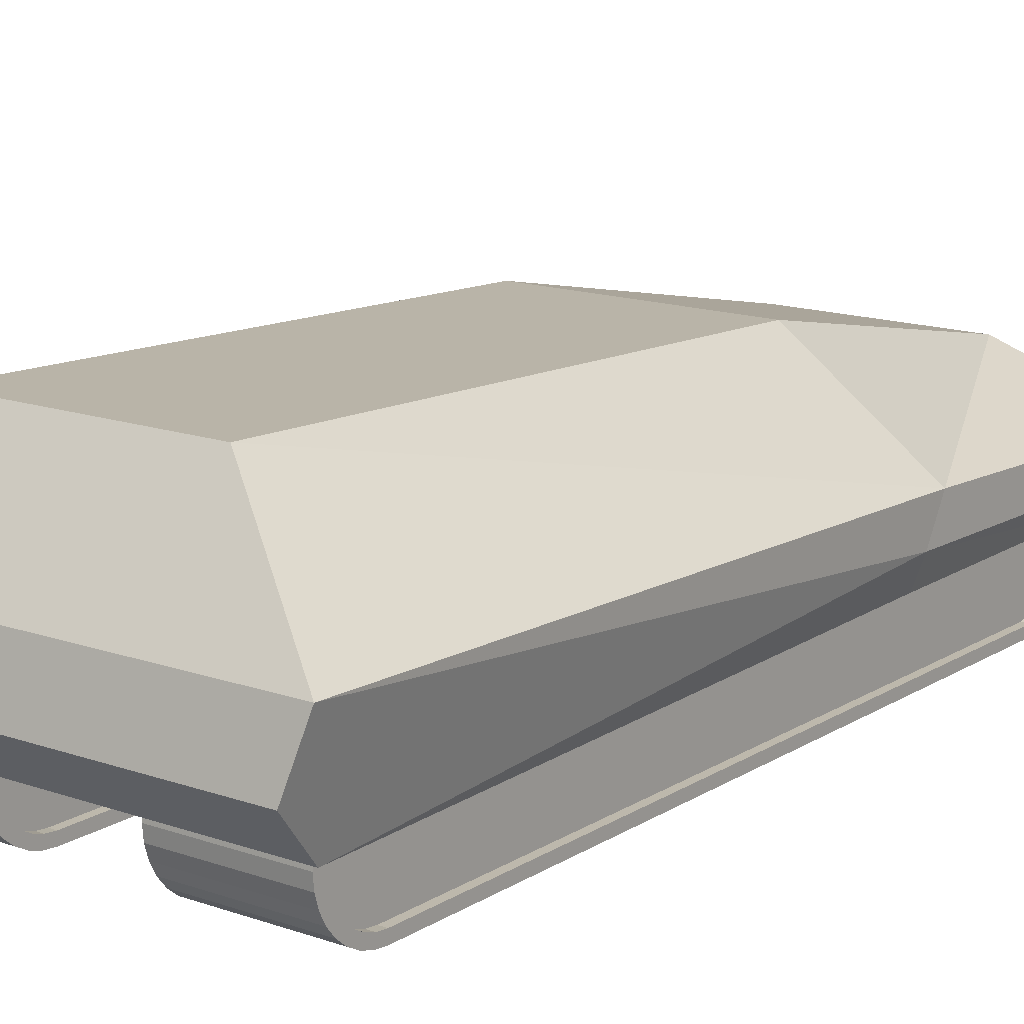
<metadata>
{"format":"obj","ext":"obj","renderer":"f3d","projection":"perspective","resolution":1024,"background":"white","views":[{"elev":14.8,"azim":-142.7,"up":"+Y"}]}
</metadata>
<code>
o Cylinder.001
v -1.474 1.343 2.167
v -0.5102 1.346 2.167
v -1.474 1.333 -3.563
v -0.5102 1.336 -3.563
v -1.474 1.312 -3.634
v -0.5102 1.314 -3.636
v -1.474 1.274 -3.704
v -0.5102 1.277 -3.706
v -1.474 1.224 -3.765
v -0.5102 1.226 -3.767
v -1.474 1.163 -3.815
v -0.5102 1.165 -3.818
v -1.474 1.094 -3.852
v -0.5102 1.095 -3.855
v -1.474 1.018 -3.875
v -0.5102 1.019 -3.878
v -1.474 0.9395 -3.883
v -0.5102 0.9395 -3.886
v -1.474 0.8609 -3.875
v -0.5102 0.8603 -3.878
v -1.474 0.7853 -3.852
v -0.5102 0.7842 -3.855
v -1.474 0.7157 -3.815
v -0.5102 0.7141 -3.818
v -1.474 0.6546 -3.765
v -0.5102 0.6526 -3.767
v -1.474 0.6045 -3.704
v -0.5102 0.6021 -3.706
v -1.474 0.5673 -3.634
v -0.5102 0.5646 -3.636
v -1.474 0.5444 -3.559
v -0.5102 0.5416 -3.559
v -1.474 0.5363 -3.476
v -0.5102 0.5334 -3.477
v -1.474 0.5455 2.16
v -0.5102 0.5426 2.16
v -1.474 0.5673 2.237
v -0.5102 0.5646 2.238
v -1.474 0.6045 2.326
v -0.5102 0.6021 2.327
v -1.474 0.6546 2.418
v -0.5102 0.6526 2.42
v -1.474 0.7157 2.508
v -0.5102 0.7141 2.51
v -1.474 0.7853 2.589
v -0.5102 0.7842 2.592
v -1.474 0.8609 2.653
v -0.5102 0.8603 2.656
v -1.474 0.9395 2.69
v -0.5102 0.9395 2.694
v -1.474 1.018 2.694
v -0.5102 1.019 2.697
v -1.474 1.094 2.671
v -0.5102 1.095 2.674
v -1.474 1.163 2.634
v -0.5102 1.165 2.637
v -1.474 1.224 2.584
v -0.5102 1.226 2.586
v -1.474 1.274 2.511
v -0.5102 1.277 2.514
v -1.474 1.312 2.412
v -0.5102 1.314 2.413
v -1.474 1.335 2.296
v -0.5102 1.337 2.296
v -0.5102 1.412 -3.574
v -0.5102 1.421 2.161
v -0.5102 1.385 -3.665
v -0.5102 1.34 -3.748
v -0.5102 1.28 -3.821
v -0.5102 1.207 -3.881
v -0.5102 1.124 -3.925
v -0.5102 1.034 -3.953
v -0.5102 0.9395 -3.962
v -0.5102 0.8455 -3.953
v -0.5102 0.7551 -3.925
v -0.5102 0.6718 -3.881
v -0.5102 0.5987 -3.821
v -0.5102 0.5388 -3.748
v -0.5102 0.4943 -3.665
v -0.5102 0.4668 -3.574
v -0.5102 0.4576 -3.48
v -0.5102 0.4668 2.171
v -0.5102 0.4943 2.262
v -0.5102 0.5388 2.357
v -0.5102 0.5987 2.459
v -0.5102 0.6718 2.562
v -0.5102 0.7551 2.656
v -0.5102 0.8455 2.731
v -0.5102 0.9395 2.777
v -0.5102 1.034 2.782
v -0.5102 1.124 2.754
v -0.5102 1.207 2.71
v -0.5102 1.28 2.65
v -0.5102 1.34 2.562
v -0.5102 1.385 2.443
v -0.5102 1.412 2.304
v -0.5798 1.336 -3.563
v -0.5798 1.346 2.164
v -0.5798 1.314 -3.636
v -0.5798 1.277 -3.706
v -0.5798 1.226 -3.767
v -0.5798 1.165 -3.818
v -0.5798 1.095 -3.855
v -0.5798 1.019 -3.878
v -0.5798 0.9395 -3.886
v -0.5798 0.8603 -3.878
v -0.5798 0.7842 -3.855
v -0.5798 0.7141 -3.818
v -0.5798 0.6526 -3.767
v -0.5798 0.6021 -3.706
v -0.5798 0.5647 -3.636
v -0.5798 0.5416 -3.559
v -0.5798 0.5334 -3.477
v -0.5798 0.5426 2.16
v -0.5798 0.5647 2.237
v -0.5798 0.6021 2.325
v -0.5798 0.6526 2.417
v -0.5798 0.7141 2.507
v -0.5798 0.7842 2.587
v -0.5798 0.8603 2.65
v -0.5798 0.9395 2.687
v -0.5798 1.019 2.69
v -0.5798 1.095 2.667
v -0.5798 1.165 2.629
v -0.5798 1.226 2.579
v -0.5798 1.277 2.507
v -0.5798 1.314 2.407
v -0.5798 1.337 2.291
v -1.474 1.421 2.161
v -1.474 1.412 -3.574
v -1.474 1.385 -3.665
v -1.474 1.34 -3.748
v -1.474 1.28 -3.821
v -1.474 1.207 -3.881
v -1.474 1.124 -3.925
v -1.474 1.034 -3.953
v -1.474 0.9395 -3.962
v -1.474 0.8455 -3.953
v -1.474 0.7551 -3.925
v -1.474 0.6718 -3.881
v -1.474 0.5987 -3.821
v -1.474 0.5388 -3.748
v -1.474 0.4943 -3.665
v -1.474 0.4669 -3.574
v -1.474 0.4576 -3.48
v -1.474 0.4669 2.171
v -1.474 0.4943 2.262
v -1.474 0.5388 2.357
v -1.474 0.5987 2.459
v -1.474 0.6718 2.562
v -1.474 0.7551 2.656
v -1.474 0.8455 2.731
v -1.474 0.9395 2.777
v -1.474 1.034 2.782
v -1.474 1.124 2.754
v -1.474 1.207 2.71
v -1.474 1.28 2.65
v -1.474 1.34 2.562
v -1.474 1.385 2.443
v -1.474 1.412 2.304
v -1.414 1.343 2.165
v -1.414 1.333 -3.563
v -1.414 1.312 -3.634
v -1.414 1.274 -3.704
v -1.414 1.224 -3.765
v -1.414 1.163 -3.815
v -1.414 1.094 -3.852
v -1.414 1.018 -3.875
v -1.414 0.9395 -3.883
v -1.414 0.8609 -3.875
v -1.414 0.7853 -3.852
v -1.414 0.7157 -3.815
v -1.414 0.6546 -3.765
v -1.414 0.6045 -3.704
v -1.414 0.5673 -3.634
v -1.414 0.5444 -3.559
v -1.414 0.5363 -3.476
v -1.414 0.5455 2.16
v -1.414 0.5673 2.236
v -1.414 0.6045 2.324
v -1.414 0.6546 2.416
v -1.414 0.7157 2.505
v -1.414 0.7853 2.586
v -1.414 0.8609 2.648
v -1.414 0.9395 2.685
v -1.414 1.018 2.688
v -1.414 1.094 2.665
v -1.414 1.163 2.628
v -1.414 1.224 2.578
v -1.414 1.274 2.506
v -1.414 1.312 2.407
v -1.414 1.335 2.292
v -1.538 1.087 2.89
v -0.7429 1.975 2.89
v -1.675 1.063 -4.158
v -0.8788 2.634 -3.75
v 1.543 1.087 2.89
v 0.7429 1.975 2.89
v 1.679 1.063 -4.158
v 0.8788 2.634 -3.75
v -1.675 1.53 3.159
v -1.848 1.852 -4.368
v 1.853 1.852 -4.368
v 1.679 1.53 3.159
v -1.756 1.422 -4.493
v 1.761 1.422 -4.493
v 1.679 1.289 2.97
v -1.675 1.289 2.97
v -1.56 1.08 0.6831
v -0.8788 2.475 0.432
v 1.565 1.08 0.6831
v 0.8788 2.475 0.432
v 1.679 1.631 0.8023
v -1.675 1.631 0.8023
v -1.675 1.331 0.6331
v 1.679 1.331 0.6331
v 0.9717 1.063 -4.158
v -0.9435 1.063 -4.158
v -0.2929 2.634 -3.75
v 0.2929 2.634 -3.75
v -0.8667 1.087 2.89
v 0.8929 1.087 2.89
v 0.2476 1.975 2.89
v -0.2476 1.975 2.89
v 0.9717 1.53 3.159
v -0.9435 1.53 3.159
v -0.6146 1.852 -4.368
v 0.6192 1.852 -4.368
v -0.9896 1.422 -4.493
v 1.019 1.422 -4.493
v 0.9717 1.289 2.97
v -0.9435 1.289 2.97
v -0.2929 2.475 0.432
v 0.2929 2.475 0.432
v 0.9054 1.08 0.6831
v -0.8788 1.08 0.6831
v 0.5007 1.343 2.167
v 1.464 1.346 2.167
v 0.5007 1.333 -3.563
v 1.464 1.336 -3.563
v 0.5007 1.312 -3.634
v 1.464 1.314 -3.636
v 0.5007 1.274 -3.704
v 1.464 1.277 -3.706
v 0.5007 1.224 -3.765
v 1.464 1.226 -3.767
v 0.5007 1.163 -3.815
v 1.464 1.165 -3.818
v 0.5007 1.094 -3.852
v 1.464 1.095 -3.855
v 0.5007 1.018 -3.875
v 1.464 1.019 -3.878
v 0.5007 0.9395 -3.883
v 1.464 0.9395 -3.886
v 0.5006 0.8609 -3.875
v 1.464 0.8603 -3.878
v 0.5006 0.7853 -3.852
v 1.464 0.7842 -3.855
v 0.5006 0.7157 -3.815
v 1.464 0.7141 -3.818
v 0.5006 0.6546 -3.765
v 1.464 0.6526 -3.767
v 0.5006 0.6045 -3.704
v 1.464 0.6021 -3.706
v 0.5006 0.5673 -3.634
v 1.464 0.5646 -3.636
v 0.5006 0.5444 -3.559
v 1.464 0.5416 -3.559
v 0.5006 0.5363 -3.476
v 1.464 0.5334 -3.477
v 0.5006 0.5455 2.16
v 1.464 0.5426 2.16
v 0.5006 0.5673 2.237
v 1.464 0.5646 2.238
v 0.5006 0.6045 2.326
v 1.464 0.6021 2.327
v 0.5006 0.6546 2.418
v 1.464 0.6526 2.42
v 0.5006 0.7157 2.508
v 1.464 0.7141 2.51
v 0.5006 0.7853 2.589
v 1.464 0.7842 2.592
v 0.5006 0.8609 2.653
v 1.464 0.8603 2.656
v 0.5007 0.9395 2.69
v 1.464 0.9395 2.694
v 0.5007 1.018 2.694
v 1.464 1.019 2.697
v 0.5007 1.094 2.671
v 1.464 1.095 2.674
v 0.5007 1.163 2.634
v 1.464 1.165 2.637
v 0.5007 1.224 2.584
v 1.464 1.226 2.586
v 0.5007 1.274 2.511
v 1.464 1.277 2.514
v 0.5007 1.312 2.412
v 1.464 1.314 2.413
v 0.5007 1.335 2.296
v 1.464 1.337 2.296
v 1.464 1.412 -3.574
v 1.464 1.421 2.161
v 1.464 1.385 -3.665
v 1.464 1.34 -3.748
v 1.464 1.28 -3.821
v 1.464 1.207 -3.881
v 1.464 1.124 -3.925
v 1.464 1.034 -3.953
v 1.464 0.9395 -3.962
v 1.464 0.8455 -3.953
v 1.464 0.7551 -3.925
v 1.464 0.6718 -3.881
v 1.464 0.5987 -3.821
v 1.464 0.5388 -3.748
v 1.464 0.4943 -3.665
v 1.464 0.4668 -3.574
v 1.464 0.4576 -3.48
v 1.464 0.4668 2.171
v 1.464 0.4943 2.262
v 1.464 0.5388 2.357
v 1.464 0.5987 2.459
v 1.464 0.6718 2.562
v 1.464 0.7551 2.656
v 1.464 0.8455 2.731
v 1.464 0.9395 2.777
v 1.464 1.034 2.782
v 1.464 1.124 2.754
v 1.464 1.207 2.71
v 1.464 1.28 2.65
v 1.464 1.34 2.562
v 1.464 1.385 2.443
v 1.464 1.412 2.304
v 1.395 1.336 -3.563
v 1.395 1.346 2.164
v 1.395 1.314 -3.636
v 1.395 1.277 -3.706
v 1.395 1.226 -3.767
v 1.395 1.165 -3.818
v 1.395 1.095 -3.855
v 1.395 1.019 -3.878
v 1.395 0.9395 -3.886
v 1.395 0.8603 -3.878
v 1.395 0.7842 -3.855
v 1.395 0.7141 -3.818
v 1.395 0.6526 -3.767
v 1.395 0.6021 -3.706
v 1.395 0.5647 -3.636
v 1.395 0.5416 -3.559
v 1.395 0.5334 -3.477
v 1.395 0.5426 2.16
v 1.395 0.5647 2.237
v 1.395 0.6021 2.325
v 1.395 0.6526 2.417
v 1.395 0.7141 2.507
v 1.395 0.7842 2.587
v 1.395 0.8603 2.65
v 1.395 0.9395 2.687
v 1.395 1.019 2.69
v 1.395 1.095 2.667
v 1.395 1.165 2.629
v 1.395 1.226 2.579
v 1.395 1.277 2.507
v 1.395 1.314 2.407
v 1.395 1.337 2.291
v 0.5007 1.421 2.161
v 0.5007 1.412 -3.574
v 0.5007 1.385 -3.665
v 0.5007 1.34 -3.748
v 0.5007 1.28 -3.821
v 0.5007 1.207 -3.881
v 0.5007 1.124 -3.925
v 0.5007 1.034 -3.953
v 0.5007 0.9395 -3.962
v 0.5006 0.8455 -3.953
v 0.5006 0.7551 -3.925
v 0.5006 0.6718 -3.881
v 0.5006 0.5987 -3.821
v 0.5006 0.5388 -3.748
v 0.5006 0.4943 -3.665
v 0.5006 0.4669 -3.574
v 0.5006 0.4576 -3.48
v 0.5006 0.4669 2.171
v 0.5006 0.4943 2.262
v 0.5006 0.5388 2.357
v 0.5006 0.5987 2.459
v 0.5006 0.6718 2.562
v 0.5006 0.7551 2.656
v 0.5006 0.8455 2.731
v 0.5007 0.9395 2.777
v 0.5007 1.034 2.782
v 0.5007 1.124 2.754
v 0.5007 1.207 2.71
v 0.5007 1.28 2.65
v 0.5007 1.34 2.562
v 0.5007 1.385 2.443
v 0.5007 1.412 2.304
v 0.5605 1.343 2.165
v 0.5605 1.333 -3.563
v 0.5605 1.312 -3.634
v 0.5605 1.274 -3.704
v 0.5605 1.224 -3.765
v 0.5605 1.163 -3.815
v 0.5605 1.094 -3.852
v 0.5605 1.018 -3.875
v 0.5605 0.9395 -3.883
v 0.5605 0.8609 -3.875
v 0.5605 0.7853 -3.852
v 0.5605 0.7157 -3.815
v 0.5605 0.6546 -3.765
v 0.5605 0.6045 -3.704
v 0.5605 0.5673 -3.634
v 0.5605 0.5444 -3.559
v 0.5605 0.5363 -3.476
v 0.5605 0.5455 2.16
v 0.5605 0.5673 2.236
v 0.5605 0.6045 2.324
v 0.5605 0.6546 2.416
v 0.5605 0.7157 2.505
v 0.5605 0.7853 2.586
v 0.5605 0.8609 2.648
v 0.5605 0.9395 2.685
v 0.5605 1.018 2.688
v 0.5605 1.094 2.665
v 0.5605 1.163 2.628
v 0.5605 1.224 2.578
v 0.5605 1.274 2.506
v 0.5605 1.312 2.407
v 0.5605 1.335 2.292
f 129 65 130
f 65 131 130
f 67 132 131
f 68 133 132
f 69 134 133
f 70 135 134
f 71 136 135
f 72 137 136
f 73 138 137
f 74 139 138
f 75 140 139
f 76 141 140
f 77 142 141
f 78 143 142
f 79 144 143
f 80 145 144
f 81 146 145
f 82 147 146
f 83 148 147
f 84 149 148
f 85 150 149
f 86 151 150
f 87 152 151
f 88 153 152
f 89 154 153
f 90 155 154
f 91 156 155
f 92 157 156
f 93 158 157
f 94 159 158
f 4 99 6
f 95 160 159
f 96 129 160
f 17 168 15
f 4 66 2
f 4 67 65
f 6 68 67
f 10 68 8
f 10 70 69
f 14 70 12
f 14 72 71
f 16 73 72
f 20 73 18
f 22 74 20
f 22 76 75
f 26 76 24
f 26 78 77
f 30 78 28
f 30 80 79
f 32 81 80
f 36 81 34
f 36 83 82
f 38 84 83
f 42 84 40
f 44 85 42
f 46 86 44
f 48 87 46
f 50 88 48
f 52 89 50
f 52 91 90
f 54 92 91
f 56 93 92
f 58 94 93
f 60 95 94
f 62 96 95
f 2 96 64
f 101 100 97
f 60 125 126
f 32 113 34
f 6 100 8
f 62 126 127
f 34 114 36
f 8 101 10
f 64 127 128
f 36 115 38
f 10 102 12
f 2 128 98
f 38 116 40
f 12 103 14
f 40 117 42
f 14 104 16
f 42 118 44
f 16 105 18
f 44 119 46
f 18 106 20
f 46 120 48
f 20 107 22
f 48 121 50
f 22 108 24
f 50 122 52
f 24 109 26
f 54 122 123
f 26 110 28
f 56 123 124
f 28 111 30
f 4 98 97
f 58 124 125
f 30 112 32
f 3 129 130
f 3 131 5
f 7 131 132
f 9 132 133
f 9 134 11
f 13 134 135
f 13 136 15
f 17 136 137
f 17 138 19
f 21 138 139
f 21 140 23
f 25 140 141
f 25 142 27
f 27 143 29
f 29 144 31
f 31 145 33
f 35 145 146
f 35 147 37
f 37 148 39
f 41 148 149
f 43 149 150
f 45 150 151
f 47 151 152
f 49 152 153
f 51 153 154
f 51 155 53
f 53 156 55
f 55 157 57
f 57 158 59
f 59 159 61
f 61 160 63
f 1 160 129
f 191 192 182
f 43 183 182
f 19 169 17
f 45 184 183
f 21 170 19
f 47 185 184
f 23 171 21
f 49 186 185
f 25 172 23
f 53 186 51
f 27 173 25
f 55 187 53
f 29 174 27
f 3 161 1
f 57 188 55
f 31 175 29
f 5 162 3
f 59 189 57
f 33 176 31
f 7 163 5
f 61 190 59
f 35 177 33
f 9 164 7
f 63 191 61
f 35 179 178
f 11 165 9
f 1 192 63
f 37 180 179
f 13 166 11
f 39 181 180
f 15 167 13
f 41 182 181
f 214 196 202
f 228 200 203
f 213 198 204
f 226 194 201
f 235 197 222
f 233 194 224
f 226 208 232
f 213 207 216
f 230 203 206
f 215 202 205
f 215 195 209
f 230 199 217
f 216 197 211
f 232 193 221
f 199 216 211
f 193 215 209
f 208 214 215
f 203 216 206
f 219 210 233
f 217 211 235
f 200 213 203
f 194 214 201
f 218 209 195
f 218 235 236
f 220 212 200
f 220 233 234
f 197 231 222
f 222 232 221
f 195 229 218
f 229 217 218
f 202 229 205
f 229 228 230
f 204 231 207
f 225 232 231
f 234 198 212
f 233 223 234
f 236 193 209
f 236 222 221
f 198 225 204
f 223 226 225
f 196 227 202
f 227 220 228
f 302 366 365
f 301 367 366
f 303 368 367
f 368 305 369
f 305 370 369
f 370 307 371
f 307 372 371
f 308 373 372
f 373 310 374
f 310 375 374
f 375 312 376
f 312 377 376
f 377 314 378
f 378 315 379
f 315 380 379
f 380 317 381
f 317 382 381
f 382 319 383
f 319 384 383
f 320 385 384
f 321 386 385
f 386 323 387
f 323 388 387
f 324 389 388
f 325 390 389
f 390 327 391
f 327 392 391
f 328 393 392
f 393 330 394
f 330 395 394
f 240 335 242
f 331 396 395
f 396 302 365
f 253 404 251
f 240 302 238
f 240 303 301
f 242 304 303
f 246 304 244
f 248 305 246
f 250 306 248
f 252 307 250
f 252 309 308
f 256 309 254
f 258 310 256
f 258 312 311
f 260 313 312
f 262 314 313
f 266 314 264
f 268 315 266
f 268 317 316
f 272 317 270
f 272 319 318
f 274 320 319
f 278 320 276
f 280 321 278
f 282 322 280
f 284 323 282
f 286 324 284
f 288 325 286
f 288 327 326
f 290 328 327
f 292 329 328
f 294 330 329
f 296 331 330
f 298 332 331
f 238 332 300
f 337 336 333
f 296 361 362
f 268 349 270
f 242 336 244
f 298 362 363
f 270 350 272
f 244 337 246
f 300 363 364
f 272 351 274
f 246 338 248
f 238 364 334
f 274 352 276
f 248 339 250
f 276 353 278
f 250 340 252
f 278 354 280
f 252 341 254
f 280 355 282
f 254 342 256
f 282 356 284
f 256 343 258
f 284 357 286
f 258 344 260
f 286 358 288
f 260 345 262
f 290 358 359
f 262 346 264
f 292 359 360
f 264 347 266
f 240 334 333
f 294 360 361
f 266 348 268
f 239 365 366
f 239 367 241
f 243 367 368
f 245 368 369
f 247 369 370
f 247 371 249
f 249 372 251
f 253 372 373
f 253 374 255
f 257 374 375
f 259 375 376
f 259 377 261
f 263 377 378
f 263 379 265
f 265 380 267
f 267 381 269
f 271 381 382
f 271 383 273
f 273 384 275
f 277 384 385
f 279 385 386
f 281 386 387
f 283 387 388
f 285 388 389
f 287 389 390
f 287 391 289
f 289 392 291
f 291 393 293
f 293 394 295
f 295 395 297
f 297 396 299
f 237 396 365
f 427 428 418
f 279 419 418
f 253 406 405
f 281 420 419
f 257 406 255
f 283 421 420
f 257 408 407
f 285 422 421
f 261 408 259
f 289 422 287
f 263 409 261
f 291 423 289
f 265 410 263
f 239 397 237
f 293 424 291
f 265 412 411
f 239 399 398
f 295 425 293
f 269 412 267
f 243 399 241
f 297 426 295
f 271 413 269
f 245 400 243
f 299 427 297
f 271 415 414
f 245 402 401
f 237 428 299
f 273 416 415
f 249 402 247
f 275 417 416
f 251 403 249
f 277 418 417
f 129 66 65
f 65 67 131
f 67 68 132
f 68 69 133
f 69 70 134
f 70 71 135
f 71 72 136
f 72 73 137
f 73 74 138
f 74 75 139
f 75 76 140
f 76 77 141
f 77 78 142
f 78 79 143
f 79 80 144
f 80 81 145
f 81 82 146
f 82 83 147
f 83 84 148
f 84 85 149
f 85 86 150
f 86 87 151
f 87 88 152
f 88 89 153
f 89 90 154
f 90 91 155
f 91 92 156
f 92 93 157
f 93 94 158
f 94 95 159
f 4 97 99
f 95 96 160
f 96 66 129
f 17 169 168
f 4 65 66
f 4 6 67
f 6 8 68
f 10 69 68
f 10 12 70
f 14 71 70
f 14 16 72
f 16 18 73
f 20 74 73
f 22 75 74
f 22 24 76
f 26 77 76
f 26 28 78
f 30 79 78
f 30 32 80
f 32 34 81
f 36 82 81
f 36 38 83
f 38 40 84
f 42 85 84
f 44 86 85
f 46 87 86
f 48 88 87
f 50 89 88
f 52 90 89
f 52 54 91
f 54 56 92
f 56 58 93
f 58 60 94
f 60 62 95
f 62 64 96
f 2 66 96
f 99 97 100
f 97 98 113
f 98 128 117
f 128 127 118
f 117 128 118
f 127 126 119
f 126 125 124
f 119 126 124
f 124 123 119
f 123 122 120
f 122 121 120
f 120 119 123
f 119 118 127
f 117 116 98
f 116 115 98
f 115 114 98
f 114 113 98
f 113 112 97
f 112 111 97
f 97 111 110
f 110 109 97
f 109 108 97
f 108 107 97
f 107 106 97
f 106 105 97
f 105 104 97
f 104 103 97
f 103 102 97
f 102 101 97
f 60 58 125
f 32 112 113
f 6 99 100
f 62 60 126
f 34 113 114
f 8 100 101
f 64 62 127
f 36 114 115
f 10 101 102
f 2 64 128
f 38 115 116
f 12 102 103
f 40 116 117
f 14 103 104
f 42 117 118
f 16 104 105
f 44 118 119
f 18 105 106
f 46 119 120
f 20 106 107
f 48 120 121
f 22 107 108
f 50 121 122
f 24 108 109
f 54 52 122
f 26 109 110
f 56 54 123
f 28 110 111
f 4 2 98
f 58 56 124
f 30 111 112
f 3 1 129
f 3 130 131
f 7 5 131
f 9 7 132
f 9 133 134
f 13 11 134
f 13 135 136
f 17 15 136
f 17 137 138
f 21 19 138
f 21 139 140
f 25 23 140
f 25 141 142
f 27 142 143
f 29 143 144
f 31 144 145
f 35 33 145
f 35 146 147
f 37 147 148
f 41 39 148
f 43 41 149
f 45 43 150
f 47 45 151
f 49 47 152
f 51 49 153
f 51 154 155
f 53 155 156
f 55 156 157
f 57 157 158
f 59 158 159
f 61 159 160
f 1 63 160
f 192 161 181
f 161 162 177
f 177 162 176
f 162 163 164
f 164 165 162
f 165 166 162
f 166 167 162
f 167 168 162
f 168 169 162
f 169 170 162
f 170 171 162
f 171 172 162
f 172 173 162
f 173 174 162
f 174 175 162
f 175 176 162
f 177 178 161
f 178 179 161
f 179 180 161
f 180 181 161
f 181 182 192
f 182 183 191
f 183 184 187
f 190 183 188
f 184 185 186
f 186 187 184
f 187 188 183
f 188 189 190
f 190 191 183
f 43 45 183
f 19 170 169
f 45 47 184
f 21 171 170
f 47 49 185
f 23 172 171
f 49 51 186
f 25 173 172
f 53 187 186
f 27 174 173
f 55 188 187
f 29 175 174
f 3 162 161
f 57 189 188
f 31 176 175
f 5 163 162
f 59 190 189
f 33 177 176
f 7 164 163
f 61 191 190
f 35 178 177
f 9 165 164
f 63 192 191
f 35 37 179
f 11 166 165
f 1 161 192
f 37 39 180
f 13 167 166
f 39 41 181
f 15 168 167
f 41 43 182
f 214 210 196
f 228 220 200
f 213 212 198
f 226 224 194
f 235 211 197
f 233 210 194
f 226 201 208
f 213 204 207
f 230 228 203
f 215 214 202
f 215 205 195
f 230 206 199
f 216 207 197
f 232 208 193
f 199 206 216
f 193 208 215
f 208 201 214
f 203 213 216
f 219 196 210
f 217 199 211
f 200 212 213
f 194 210 214
f 218 236 209
f 218 217 235
f 220 234 212
f 220 219 233
f 197 207 231
f 222 231 232
f 195 205 229
f 229 230 217
f 202 227 229
f 229 227 228
f 204 225 231
f 225 226 232
f 234 223 198
f 233 224 223
f 236 221 193
f 236 235 222
f 198 223 225
f 223 224 226
f 196 219 227
f 227 219 220
f 302 301 366
f 301 303 367
f 303 304 368
f 368 304 305
f 305 306 370
f 370 306 307
f 307 308 372
f 308 309 373
f 373 309 310
f 310 311 375
f 375 311 312
f 312 313 377
f 377 313 314
f 378 314 315
f 315 316 380
f 380 316 317
f 317 318 382
f 382 318 319
f 319 320 384
f 320 321 385
f 321 322 386
f 386 322 323
f 323 324 388
f 324 325 389
f 325 326 390
f 390 326 327
f 327 328 392
f 328 329 393
f 393 329 330
f 330 331 395
f 240 333 335
f 331 332 396
f 396 332 302
f 253 405 404
f 240 301 302
f 240 242 303
f 242 244 304
f 246 305 304
f 248 306 305
f 250 307 306
f 252 308 307
f 252 254 309
f 256 310 309
f 258 311 310
f 258 260 312
f 260 262 313
f 262 264 314
f 266 315 314
f 268 316 315
f 268 270 317
f 272 318 317
f 272 274 319
f 274 276 320
f 278 321 320
f 280 322 321
f 282 323 322
f 284 324 323
f 286 325 324
f 288 326 325
f 288 290 327
f 290 292 328
f 292 294 329
f 294 296 330
f 296 298 331
f 298 300 332
f 238 302 332
f 335 333 336
f 333 334 349
f 334 364 353
f 364 363 354
f 353 364 354
f 363 362 355
f 362 361 360
f 355 362 360
f 360 359 355
f 359 358 356
f 358 357 356
f 356 355 359
f 355 354 363
f 353 352 334
f 352 351 334
f 351 350 334
f 350 349 334
f 349 348 333
f 348 347 333
f 333 347 346
f 346 345 333
f 345 344 333
f 344 343 333
f 343 342 333
f 342 341 333
f 341 340 333
f 340 339 333
f 339 338 333
f 338 337 333
f 296 294 361
f 268 348 349
f 242 335 336
f 298 296 362
f 270 349 350
f 244 336 337
f 300 298 363
f 272 350 351
f 246 337 338
f 238 300 364
f 274 351 352
f 248 338 339
f 276 352 353
f 250 339 340
f 278 353 354
f 252 340 341
f 280 354 355
f 254 341 342
f 282 355 356
f 256 342 343
f 284 356 357
f 258 343 344
f 286 357 358
f 260 344 345
f 290 288 358
f 262 345 346
f 292 290 359
f 264 346 347
f 240 238 334
f 294 292 360
f 266 347 348
f 239 237 365
f 239 366 367
f 243 241 367
f 245 243 368
f 247 245 369
f 247 370 371
f 249 371 372
f 253 251 372
f 253 373 374
f 257 255 374
f 259 257 375
f 259 376 377
f 263 261 377
f 263 378 379
f 265 379 380
f 267 380 381
f 271 269 381
f 271 382 383
f 273 383 384
f 277 275 384
f 279 277 385
f 281 279 386
f 283 281 387
f 285 283 388
f 287 285 389
f 287 390 391
f 289 391 392
f 291 392 393
f 293 393 394
f 295 394 395
f 297 395 396
f 237 299 396
f 428 397 417
f 397 398 413
f 413 398 412
f 398 399 400
f 400 401 398
f 401 402 398
f 402 403 398
f 403 404 398
f 404 405 398
f 405 406 398
f 406 407 398
f 407 408 398
f 408 409 398
f 409 410 398
f 410 411 398
f 411 412 398
f 413 414 397
f 414 415 397
f 415 416 397
f 416 417 397
f 417 418 428
f 418 419 427
f 419 420 423
f 426 419 424
f 420 421 422
f 422 423 420
f 423 424 419
f 424 425 426
f 426 427 419
f 279 281 419
f 253 255 406
f 281 283 420
f 257 407 406
f 283 285 421
f 257 259 408
f 285 287 422
f 261 409 408
f 289 423 422
f 263 410 409
f 291 424 423
f 265 411 410
f 239 398 397
f 293 425 424
f 265 267 412
f 239 241 399
f 295 426 425
f 269 413 412
f 243 400 399
f 297 427 426
f 271 414 413
f 245 401 400
f 299 428 427
f 271 273 415
f 245 247 402
f 237 397 428
f 273 275 416
f 249 403 402
f 275 277 417
f 251 404 403
f 277 279 418

</code>
